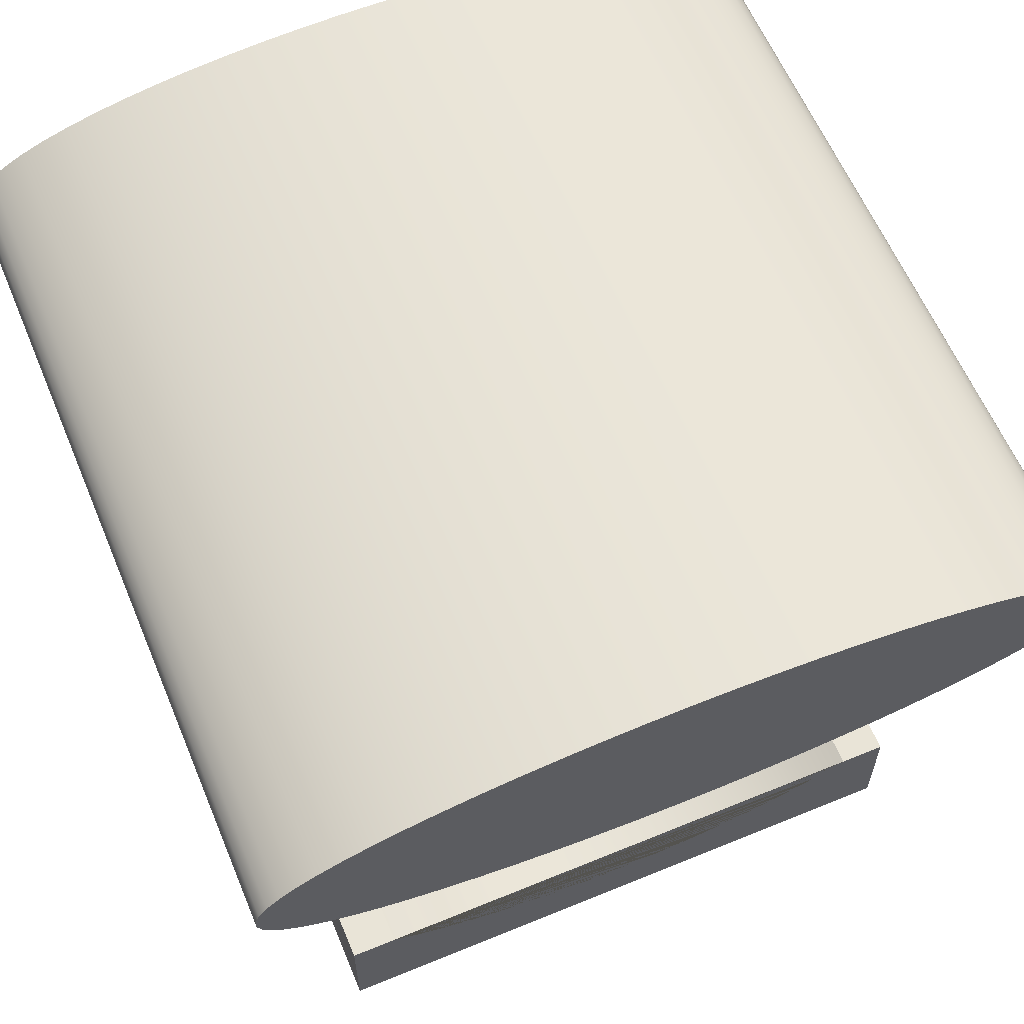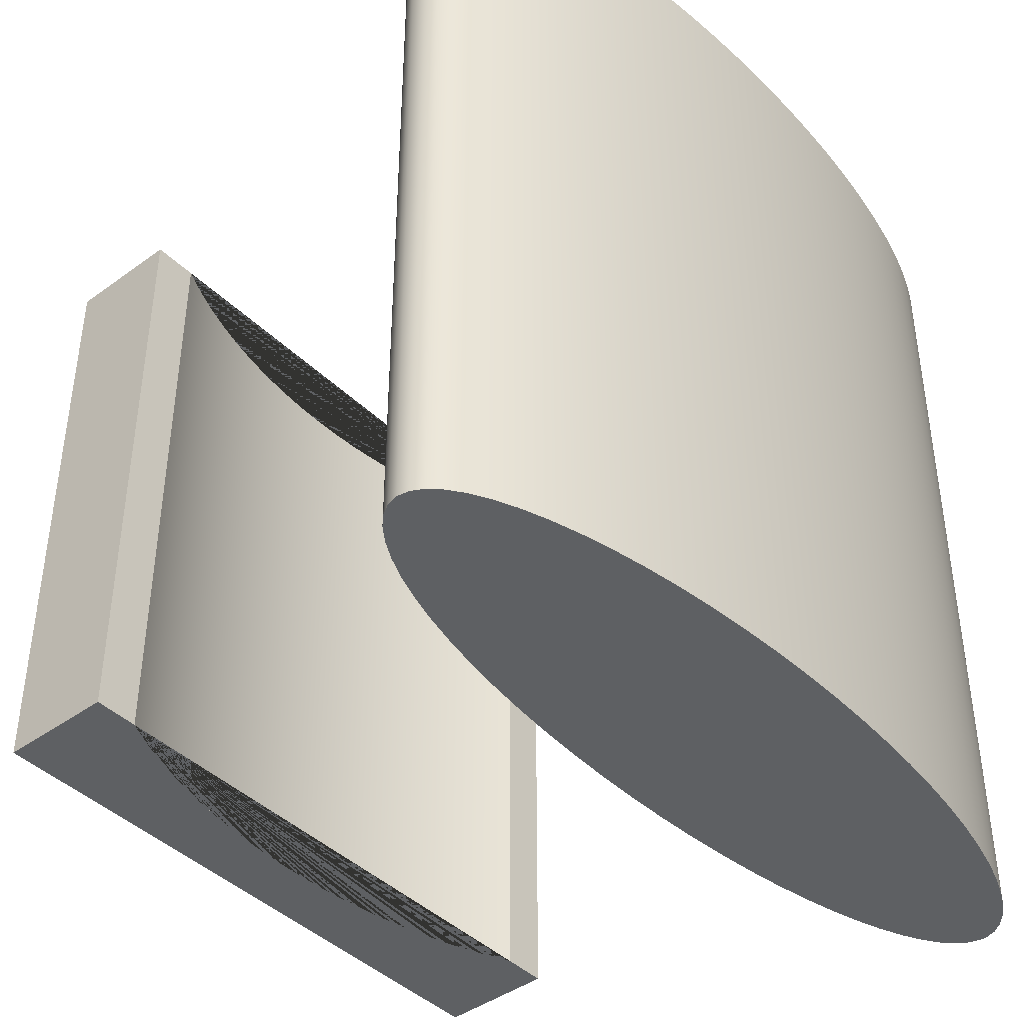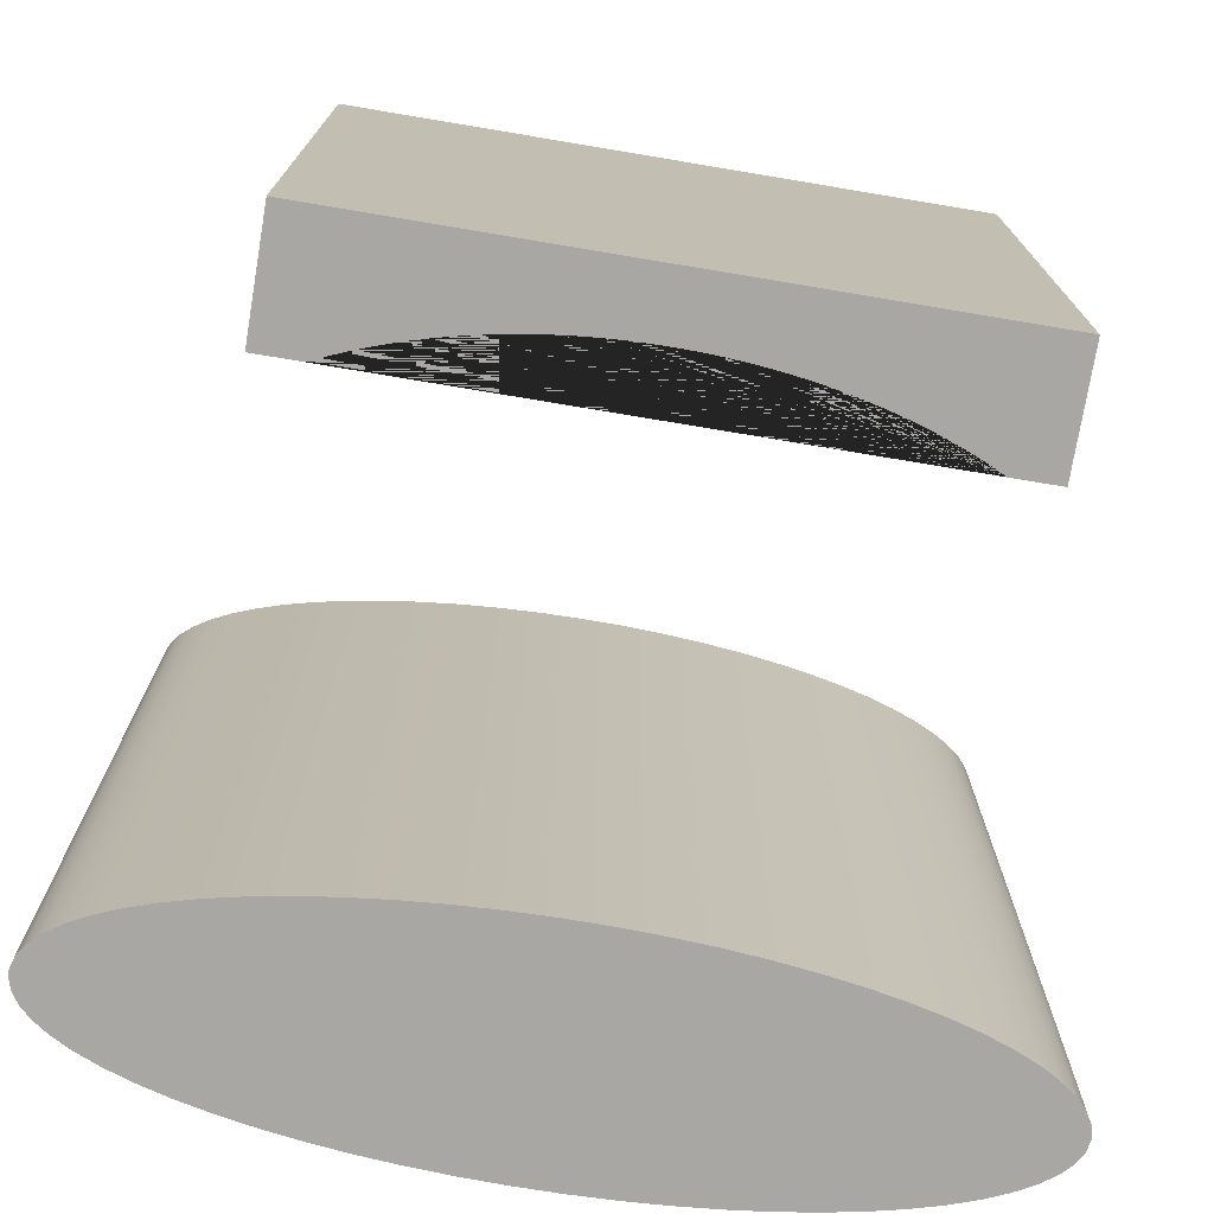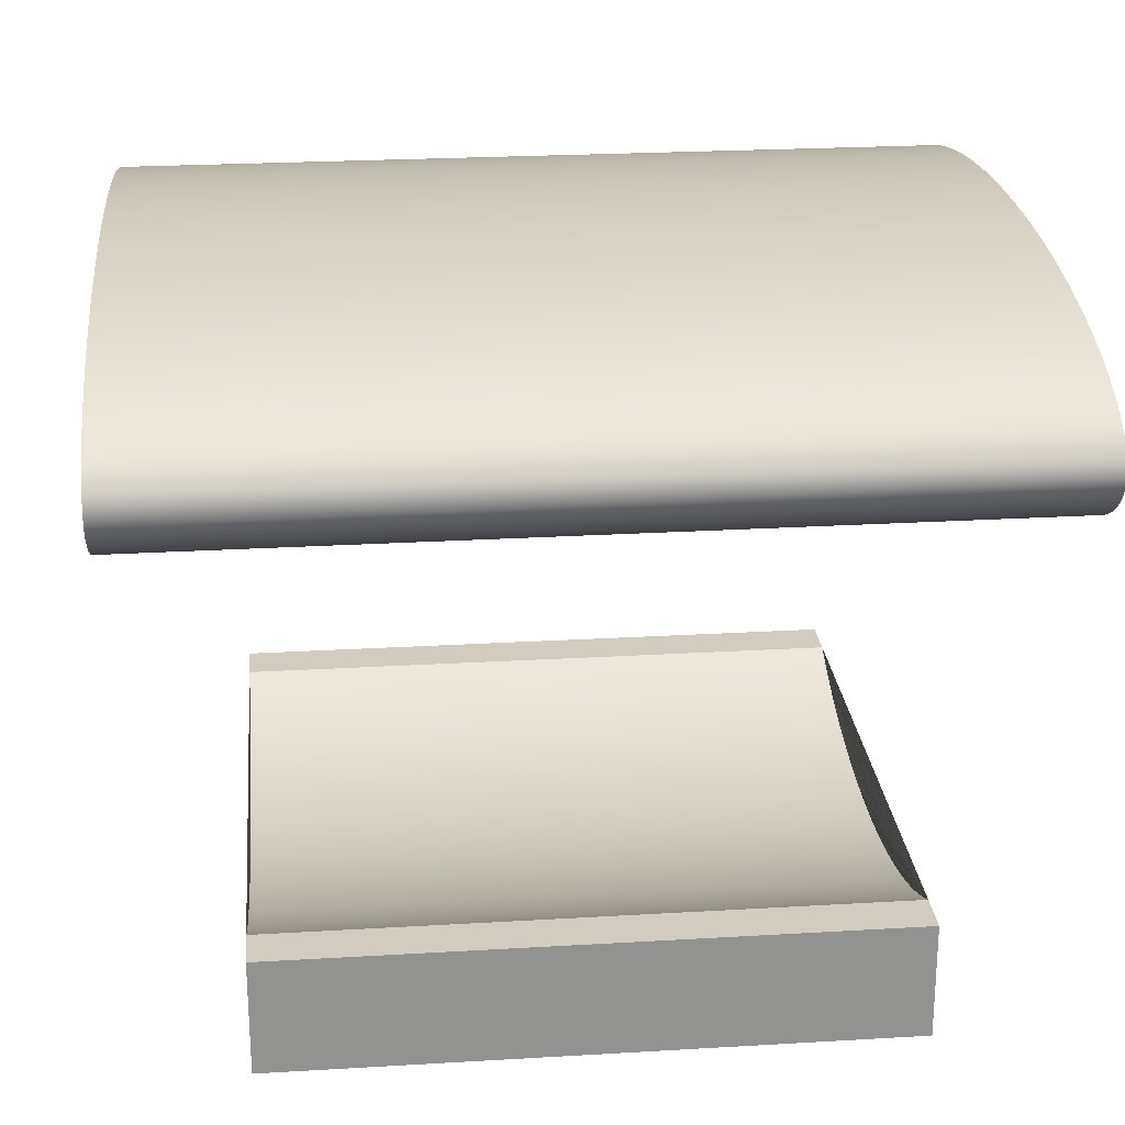
<metadata>
{"format":"obj","ext":"obj","renderer":"f3d","projection":"perspective","resolution":1024,"background":"white","views":[{"elev":61.1,"azim":157.3,"up":"+Z"},{"elev":-42.5,"azim":-49.0,"up":"+Y"},{"elev":-74.5,"azim":170.5,"up":"+Y"},{"elev":24.2,"azim":-95.6,"up":"+Z"}]}
</metadata>
<code>
o Cylinder
v -2.072 -0.9598 1.463
v -2.066 3.185 1.421
v -2.062 -0.9598 1.407
v -2.04 3.185 1.365
v -2.03 -0.9598 1.352
v -1.993 3.185 1.311
v -1.979 -0.9598 1.297
v -1.927 3.185 1.258
v -1.907 -0.9598 1.245
v -1.84 3.185 1.207
v -1.816 -0.9598 1.195
v -1.735 3.185 1.159
v -1.706 -0.9598 1.147
v -1.613 3.185 1.113
v -1.58 -0.9598 1.103
v -1.474 3.185 1.072
v -1.437 -0.9598 1.062
v -1.321 3.185 1.034
v -1.28 -0.9598 1.025
v -1.154 3.185 1.001
v -1.11 -0.9598 0.993
v -0.9754 3.185 0.9719
v -0.9291 -0.9598 0.9654
v -0.787 3.185 0.9481
v -0.7385 -0.9598 0.9429
v -0.5906 3.185 0.9295
v -0.5405 -0.9598 0.9256
v -0.3883 3.185 0.9162
v -0.337 -0.9598 0.9138
v -0.182 3.185 0.9085
v -0.1301 -0.9598 0.9075
v 0.02604 3.185 0.9064
v 0.0781 -0.9598 0.9068
v 0.2339 3.185 0.9099
v 0.2855 -0.9598 0.9117
v 0.4393 3.185 0.919
v 0.4901 -0.9598 0.9222
v 0.6403 3.185 0.9336
v 0.6896 -0.9598 0.9381
v 0.8349 3.185 0.9535
v 0.8823 -0.9598 0.9593
v 1.021 3.185 0.9786
v 1.066 -0.9598 0.9856
v 1.197 3.185 1.009
v 1.239 -0.9598 1.017
v 1.361 3.185 1.043
v 1.399 -0.9598 1.052
v 1.511 3.185 1.082
v 1.546 -0.9598 1.092
v 1.645 3.185 1.124
v 1.676 -0.9598 1.136
v 1.763 3.185 1.17
v 1.79 -0.9598 1.182
v 1.864 3.185 1.219
v 1.886 -0.9598 1.232
v 1.945 3.185 1.271
v 1.963 -0.9598 1.284
v 2.007 3.185 1.324
v 2.019 -0.9598 1.338
v 2.049 3.185 1.379
v 2.056 -0.9598 1.393
v 2.07 3.185 1.435
v 2.071 -0.9598 1.449
v 2.071 -0.9598 1.477
v 2.07 3.185 1.491
v 2.056 -0.9598 1.532
v 2.049 3.185 1.546
v 2.019 -0.9598 1.587
v 2.007 3.185 1.601
v 1.963 -0.9598 1.641
v 1.945 3.185 1.654
v 1.886 -0.9598 1.693
v 1.864 3.185 1.706
v 1.79 -0.9598 1.743
v 1.763 3.185 1.755
v 1.676 -0.9598 1.79
v 1.645 3.185 1.801
v 1.546 -0.9598 1.833
v 1.511 3.185 1.843
v 1.399 -0.9598 1.873
v 1.361 3.185 1.882
v 1.239 -0.9598 1.908
v 1.197 3.185 1.917
v 1.066 -0.9598 1.94
v 1.021 3.185 1.947
v 0.8823 -0.9598 1.966
v 0.8349 3.185 1.972
v 0.6897 -0.9598 1.987
v 0.6403 3.185 1.992
v 0.4901 -0.9598 2.003
v 0.4393 3.185 2.006
v 0.2855 -0.9598 2.014
v 0.2339 3.185 2.015
v 0.07812 -0.9598 2.018
v 0.02605 3.185 2.019
v -0.1301 -0.9598 2.018
v -0.182 3.185 2.017
v -0.337 -0.9598 2.011
v -0.3883 3.185 2.009
v -0.5405 -0.9598 2
v -0.5906 3.185 1.996
v -0.7385 -0.9598 1.982
v -0.7869 3.185 1.977
v -0.9291 -0.9598 1.96
v -0.9753 3.185 1.953
v -1.11 -0.9598 1.932
v -1.154 3.185 1.925
v -1.28 -0.9598 1.9
v -1.321 3.185 1.891
v -1.437 -0.9598 1.863
v -1.474 3.185 1.853
v -1.58 -0.9598 1.823
v -1.613 3.185 1.812
v -1.706 -0.9598 1.778
v -1.735 3.185 1.767
v -1.816 -0.9598 1.731
v -1.84 3.185 1.718
v -1.907 -0.9598 1.68
v -1.927 3.185 1.667
v -1.979 -0.9598 1.628
v -1.993 3.185 1.614
v -2.03 -0.9598 1.574
v -2.04 3.185 1.56
v -2.062 -0.9598 1.518
v -2.066 3.185 1.505
v 2.071 -0.9598 1.477
v 2.056 -0.9598 1.532
v 2.007 3.185 1.601
v 2.049 3.185 1.546
v 1.945 3.185 1.654
v 1.864 3.185 1.706
v 1.763 3.185 1.755
v 1.645 3.185 1.801
v 1.511 3.185 1.843
v 1.361 3.185 1.882
v 1.197 3.185 1.917
v 1.021 3.185 1.947
v 0.8349 3.185 1.972
v 0.6403 3.185 1.992
v 0.4393 3.185 2.006
v 0.2339 3.185 2.015
v 0.02605 3.185 2.019
v -0.182 3.185 2.017
v -0.3883 3.185 2.009
v -0.5906 3.185 1.996
v -0.7869 3.185 1.977
v -0.9753 3.185 1.953
v -1.154 3.185 1.925
v -1.321 3.185 1.891
v -1.474 3.185 1.853
v -1.613 3.185 1.812
v -1.735 3.185 1.767
v -1.84 3.185 1.718
v -1.927 3.185 1.667
v -1.993 3.185 1.614
v -2.04 3.185 1.56
v -2.066 3.185 1.505
v 2.019 -0.9598 1.587
v 1.963 -0.9598 1.641
v 1.886 -0.9598 1.693
v 1.79 -0.9598 1.743
v 1.676 -0.9598 1.79
v 1.546 -0.9598 1.833
v 1.399 -0.9598 1.873
v 1.239 -0.9598 1.908
v 1.066 -0.9598 1.94
v 0.8823 -0.9598 1.966
v 0.6897 -0.9598 1.987
v 0.4901 -0.9598 2.003
v 0.2855 -0.9598 2.014
v 0.07812 -0.9598 2.018
v -0.1301 -0.9598 2.018
v -0.337 -0.9598 2.011
v -0.5405 -0.9598 2
v -0.7385 -0.9598 1.982
v -0.9291 -0.9598 1.96
v -1.11 -0.9598 1.932
v -1.28 -0.9598 1.9
v -1.437 -0.9598 1.863
v -1.58 -0.9598 1.823
v -1.706 -0.9598 1.778
v -1.816 -0.9598 1.731
v -1.907 -0.9598 1.68
v -1.979 -0.9598 1.628
v -2.03 -0.9598 1.574
v -2.062 -0.9598 1.518
v -2.072 -0.9598 1.463
v -2.062 -0.9598 1.407
v -2.03 -0.9598 1.352
v -1.979 -0.9598 1.297
v -1.907 -0.9598 1.245
v -1.816 -0.9598 1.195
v -1.706 -0.9598 1.147
v -1.58 -0.9598 1.103
v -1.437 -0.9598 1.062
v -1.28 -0.9598 1.025
v -1.11 -0.9598 0.993
v -0.9291 -0.9598 0.9654
v -0.7385 -0.9598 0.9429
v -0.5405 -0.9598 0.9256
v -0.337 -0.9598 0.9138
v -0.1301 -0.9598 0.9075
v 0.0781 -0.9598 0.9068
v 0.2855 -0.9598 0.9117
v 0.4901 -0.9598 0.9222
v 0.6896 -0.9598 0.9381
v 0.8823 -0.9598 0.9593
v 1.066 -0.9598 0.9856
v 1.239 -0.9598 1.017
v 1.399 -0.9598 1.052
v 1.546 -0.9598 1.092
v 1.676 -0.9598 1.136
v 1.79 -0.9598 1.182
v 1.886 -0.9598 1.232
v 1.963 -0.9598 1.284
v 2.019 -0.9598 1.338
v 2.056 -0.9598 1.393
v 2.071 -0.9598 1.449
v 2.07 3.185 1.491
v -2.04 3.185 1.365
v -2.066 3.185 1.421
v -1.993 3.185 1.311
v -1.927 3.185 1.258
v -1.84 3.185 1.207
v -1.735 3.185 1.159
v -1.613 3.185 1.113
v -1.474 3.185 1.072
v -1.321 3.185 1.034
v -1.154 3.185 1.001
v -0.9754 3.185 0.9719
v -0.787 3.185 0.9481
v -0.5906 3.185 0.9295
v -0.3883 3.185 0.9162
v -0.182 3.185 0.9085
v 0.02604 3.185 0.9064
v 0.2339 3.185 0.9099
v 0.4393 3.185 0.919
v 0.6403 3.185 0.9336
v 0.8349 3.185 0.9535
v 1.021 3.185 0.9786
v 1.197 3.185 1.009
v 1.361 3.185 1.043
v 1.511 3.185 1.082
v 1.645 3.185 1.124
v 1.763 3.185 1.17
v 1.864 3.185 1.219
v 1.945 3.185 1.271
v 2.007 3.185 1.324
v 2.049 3.185 1.379
v 2.07 3.185 1.435
f 187 125 221
f 220 189 188
f 221 220 188
f 222 190 189
f 220 222 189
f 223 191 190
f 222 223 190
f 224 192 191
f 223 224 191
f 225 193 192
f 224 225 192
f 226 194 193
f 225 226 193
f 227 195 194
f 226 227 194
f 228 196 195
f 227 228 195
f 229 197 196
f 228 229 196
f 230 198 197
f 229 230 197
f 231 199 198
f 230 231 198
f 232 200 199
f 231 232 199
f 233 201 200
f 232 233 200
f 234 202 201
f 233 234 201
f 235 203 202
f 234 235 202
f 236 204 203
f 235 236 203
f 237 205 204
f 236 237 204
f 238 206 205
f 237 238 205
f 239 207 206
f 238 239 206
f 240 208 207
f 239 240 207
f 241 209 208
f 240 241 208
f 242 210 209
f 241 242 209
f 243 211 210
f 242 243 210
f 244 212 211
f 243 244 211
f 245 213 212
f 244 245 212
f 246 214 213
f 245 246 213
f 247 215 214
f 246 247 214
f 248 216 215
f 219 64 218 250
f 247 248 215
f 249 217 216
f 159 158 128
f 248 249 216
f 250 218 217
f 249 250 217
f 158 66 129
f 161 72 131
f 66 219 129
f 162 161 132
f 158 129 128
f 163 162 133
f 159 128 130
f 164 163 134
f 72 130 131
f 165 164 135
f 161 131 132
f 166 165 136
f 162 132 133
f 167 166 137
f 163 133 134
f 168 167 138
f 164 134 135
f 169 168 139
f 165 135 136
f 170 169 140
f 166 136 137
f 171 170 141
f 167 137 138
f 172 171 142
f 168 138 139
f 173 172 143
f 169 139 140
f 174 173 144
f 170 140 141
f 175 174 145
f 171 141 142
f 176 175 146
f 172 142 143
f 177 176 147
f 173 143 144
f 178 177 148
f 174 144 145
f 179 178 149
f 175 145 146
f 180 179 150
f 176 146 147
f 181 180 151
f 177 147 148
f 182 181 152
f 178 148 149
f 183 182 153
f 179 149 150
f 184 183 154
f 180 150 151
f 185 184 155
f 181 151 152
f 186 185 156
f 182 152 153
f 187 186 125
f 183 153 154
f 1 3 5 7 9 11 13 15 17 19 21 23 25 27 29 31 33 35 37 39 41 43 45 47 49 51 53 55 57 59 61 63 126 127 68 70 160 74 76 78 80 82 84 86 88 90 92 94 96 98 100 102 104 106 108 110 112 114 116 118 120 122 124
f 184 154 155
f 185 155 156
f 157 123 121 119 117 115 113 111 109 107 105 103 101 99 97 95 93 91 89 87 85 83 81 79 77 75 73 71 69 67 65 62 60 58 56 54 52 50 48 46 44 42 40 38 36 34 32 30 28 26 24 22 20 18 16 14 12 10 8 6 4 2
f 186 156 125
f 72 159 130
f 66 64 219
f 221 188 187
o Cube_Cube.001
v -1.558 2.671 -1.502
v -1.558 -0.4458 -1.502
v -1.558 2.671 -0.9139
v -1.558 -0.4458 -0.9139
v 1.558 2.671 -1.502
v 1.558 -0.4458 -1.502
v 1.558 2.671 -0.9139
v 1.558 -0.4458 -0.9139
v 1.329 2.671 -0.9139
v -0.844 2.671 -1.09
v -0.844 -0.4458 -1.09
v 0.702 2.671 -1.124
v 0.702 -0.4458 -1.124
v -0.1023 2.671 -1.193
v -0.1023 -0.4458 -1.193
v 0.6537 2.671 -1.133
v 0.6537 -0.4458 -1.133
v 1.329 -0.4458 -0.9139
v 1.318 2.671 -0.9196
v 1.318 -0.4458 -0.9196
v -0.8903 2.671 -1.078
v -0.8903 -0.4458 -1.078
v -0.1534 2.671 -1.191
v -0.1534 -0.4458 -1.191
v 0.605 2.671 -1.142
v 0.605 -0.4458 -1.142
v -0.9361 2.671 -1.065
v -0.9361 -0.4458 -1.065
v 1.278 2.671 -0.9381
v 1.278 -0.4458 -0.9381
v -0.2044 2.671 -1.189
v -0.2044 -0.4458 -1.189
v 0.556 2.671 -1.151
v 0.556 -0.4458 -1.151
v -0.9812 2.671 -1.051
v -0.9812 -0.4458 -1.051
v 1.238 2.671 -0.9561
v 1.238 -0.4458 -0.9561
v 0.5065 2.671 -1.158
v 0.5065 -0.4458 -1.158
v -1.026 2.671 -1.037
v -1.026 -0.4458 -1.037
v -0.2553 2.671 -1.185
v -0.2553 -0.4458 -1.185
v 0.4568 2.671 -1.165
v 0.4568 -0.4458 -1.165
v -1.07 2.671 -1.022
v -1.07 -0.4458 -1.022
v 1.197 2.671 -0.9735
v 1.197 -0.4458 -0.9735
v -0.306 2.671 -1.181
v -0.306 -0.4458 -1.181
v 0.4068 2.671 -1.171
v 0.4068 -0.4458 -1.171
v -1.113 2.671 -1.006
v -1.113 -0.4458 -1.006
v 0.3565 2.671 -1.177
v 0.3565 -0.4458 -1.177
v 1.155 2.671 -0.9903
v 1.155 -0.4458 -0.9903
v -1.155 2.671 -0.9903
v -1.155 -0.4458 -0.9903
v -0.3565 2.671 -1.177
v -0.3565 -0.4458 -1.177
v 0.306 2.671 -1.181
v 0.306 -0.4458 -1.181
v -1.197 2.671 -0.9735
v -1.197 -0.4458 -0.9735
v 1.113 2.671 -1.006
v 1.113 -0.4458 -1.006
v -0.4068 2.671 -1.171
v -0.4068 -0.4458 -1.171
v 0.2553 2.671 -1.185
v 0.2553 -0.4458 -1.185
v -1.238 2.671 -0.9561
v -1.238 -0.4458 -0.9561
v 0.2044 2.671 -1.189
v 0.2044 -0.4458 -1.189
v 1.07 2.671 -1.022
v 1.07 -0.4458 -1.022
v -0.4568 2.671 -1.165
v -0.4568 -0.4458 -1.165
v -1.278 2.671 -0.9381
v -1.278 -0.4458 -0.9381
v 0.1534 2.671 -1.191
v 0.1534 -0.4458 -1.191
v 1.026 2.671 -1.037
v 1.026 -0.4458 -1.037
v -0.5065 2.671 -1.158
v -0.5065 -0.4458 -1.158
v -1.318 2.671 -0.9196
v -1.318 -0.4458 -0.9196
v 0.1023 2.671 -1.193
v 0.1023 -0.4458 -1.193
v -1.329 2.671 -0.9139
v 0.9812 2.671 -1.051
v 0.9812 -0.4458 -1.051
v -0.5559 2.671 -1.151
v -0.5559 -0.4458 -1.151
v -1.329 -0.4458 -0.9139
v 0.05119 2.671 -1.194
v 0.05119 -0.4458 -1.194
v 6e-06 2.671 -1.195
v 6e-06 -0.4458 -1.195
v 0.9361 2.671 -1.065
v 0.9361 -0.4458 -1.065
v -0.605 2.671 -1.142
v -0.605 -0.4458 -1.142
v -0.05118 2.671 -1.194
v -0.05118 -0.4458 -1.194
v 0.8903 2.671 -1.078
v 0.8903 -0.4458 -1.078
v -0.6537 2.671 -1.133
v -0.6537 -0.4458 -1.133
v 0.844 2.671 -1.09
v 0.844 -0.4458 -1.09
v -0.702 2.671 -1.124
v -0.702 -0.4458 -1.124
v 0.7972 2.671 -1.102
v 0.7972 -0.4458 -1.102
v -0.7498 2.671 -1.113
v -0.7498 -0.4458 -1.113
v 0.7498 2.671 -1.113
v 0.7498 -0.4458 -1.113
v -0.7971 2.671 -1.102
v -0.7971 -0.4458 -1.102
v -1.558 2.671 -0.9139
v -1.558 2.671 -0.9139
v -1.558 2.671 -1.502
v -1.558 2.671 -1.502
v -1.558 -0.4458 -1.502
v -1.558 -0.4458 -1.502
v -1.558 -0.4458 -0.9139
v -1.558 -0.4458 -0.9139
v 1.558 -0.4458 -0.9139
v 1.558 -0.4458 -0.9139
v 1.558 2.671 -0.9139
v 1.558 2.671 -0.9139
v 1.558 2.671 -1.502
v 1.558 2.671 -1.502
v 1.558 -0.4458 -1.502
v 1.558 -0.4458 -1.502
v 1.318 -0.4458 -0.9196
v 1.329 -0.4458 -0.9139
v 1.329 -0.4458 -0.9139
v 1.329 2.671 -0.9139
v 1.329 2.671 -0.9139
v 1.278 2.671 -0.9381
v 1.238 -0.4458 -0.9561
v 1.197 2.671 -0.9735
v 1.155 -0.4458 -0.9903
v 1.113 2.671 -1.006
v 1.07 -0.4458 -1.022
v 1.026 2.671 -1.037
v 0.9812 -0.4458 -1.051
v 0.9361 2.671 -1.065
v 0.8903 -0.4458 -1.078
v 0.844 2.671 -1.09
v 0.7972 -0.4458 -1.102
v 0.7498 2.671 -1.113
v 0.702 -0.4458 -1.124
v 0.6537 2.671 -1.133
v 0.605 -0.4458 -1.142
v 0.556 2.671 -1.151
v 0.5065 -0.4458 -1.158
v 0.4568 2.671 -1.165
v 0.4068 -0.4458 -1.171
v 0.3565 2.671 -1.177
v 0.306 -0.4458 -1.181
v 0.2553 2.671 -1.185
v 0.2044 -0.4458 -1.189
v 0.1534 2.671 -1.191
v 0.1023 -0.4458 -1.193
v 0.05119 2.671 -1.194
v 6e-06 -0.4458 -1.195
v -0.05118 2.671 -1.194
v -0.1023 -0.4458 -1.193
v -0.1534 2.671 -1.191
v -0.2044 -0.4458 -1.189
v -0.2553 2.671 -1.185
v -0.306 -0.4458 -1.181
v -0.3565 2.671 -1.177
v -0.4068 -0.4458 -1.171
v -0.4568 2.671 -1.165
v -0.5065 -0.4458 -1.158
v -0.5559 2.671 -1.151
v -0.605 -0.4458 -1.142
v -0.6537 2.671 -1.133
v -0.702 -0.4458 -1.124
v -0.7498 2.671 -1.113
v -0.7971 -0.4458 -1.102
v -0.844 2.671 -1.09
v -0.8903 -0.4458 -1.078
v -0.9361 2.671 -1.065
v -0.9812 -0.4458 -1.051
v -1.026 2.671 -1.037
v -1.07 -0.4458 -1.022
v -1.113 2.671 -1.006
v -1.155 -0.4458 -0.9903
v -1.197 2.671 -0.9735
v -1.238 -0.4458 -0.9561
v -1.278 2.671 -0.9381
v -1.318 -0.4458 -0.9196
v -1.329 -0.4458 -0.9139
v -1.329 -0.4458 -0.9139
v -1.329 2.671 -0.9139
v -1.329 2.671 -0.9139
f 379 381 383 377
f 387 385 391 389
f 390 392 382 380
f 398 399 393
f 398 400 399
f 400 401 399
f 400 402 401
f 402 403 401
f 402 404 403
f 404 405 403
f 404 406 405
f 406 407 405
f 406 408 407
f 408 409 407
f 408 410 409
f 411 409 410
f 410 412 411
f 412 413 411
f 412 414 413
f 414 415 413
f 414 416 415
f 416 417 415
f 416 418 417
f 418 419 417
f 418 420 419
f 420 421 419
f 420 422 421
f 422 423 421
f 422 424 423
f 424 425 423
f 424 426 425
f 427 425 426
f 426 428 427
f 428 429 427
f 428 430 429
f 430 431 429
f 430 432 431
f 432 433 431
f 432 434 433
f 434 435 433
f 434 436 435
f 436 437 435
f 436 438 437
f 438 439 437
f 438 440 439
f 440 441 439
f 440 442 441
f 442 443 441
f 442 444 443
f 444 445 443
f 444 446 445
f 446 447 445
f 446 448 447
f 448 449 447
f 448 450 449
f 450 451 449
f 450 452 451
f 452 453 451
f 452 456 453
f 457 378 384 455
f 395 386 388 397
f 259 257 255 251 253 345 341 333 325 317 311 305 297 291 285 277 271 260 375 371 367 363 357 348 339 331 321 313 301 293 281 273 264 359 353 351 343 335 327 323 315 307 303 295 289 283 275 266 262 373 369 365 361 355 346 337 329 319 309 299 287 279 269
f 350 254 252 256 258 268 270 280 288 300 310 320 330 338 347 356 362 366 370 374 263 267 276 284 290 296 304 308 316 324 328 336 344 352 354 360 265 274 282 294 302 314 322 332 340 349 358 364 368 372 376 261 272 278 286 292 298 306 312 318 326 334 342
f 454 453 456
f 393 394 396
f 396 398 393

</code>
